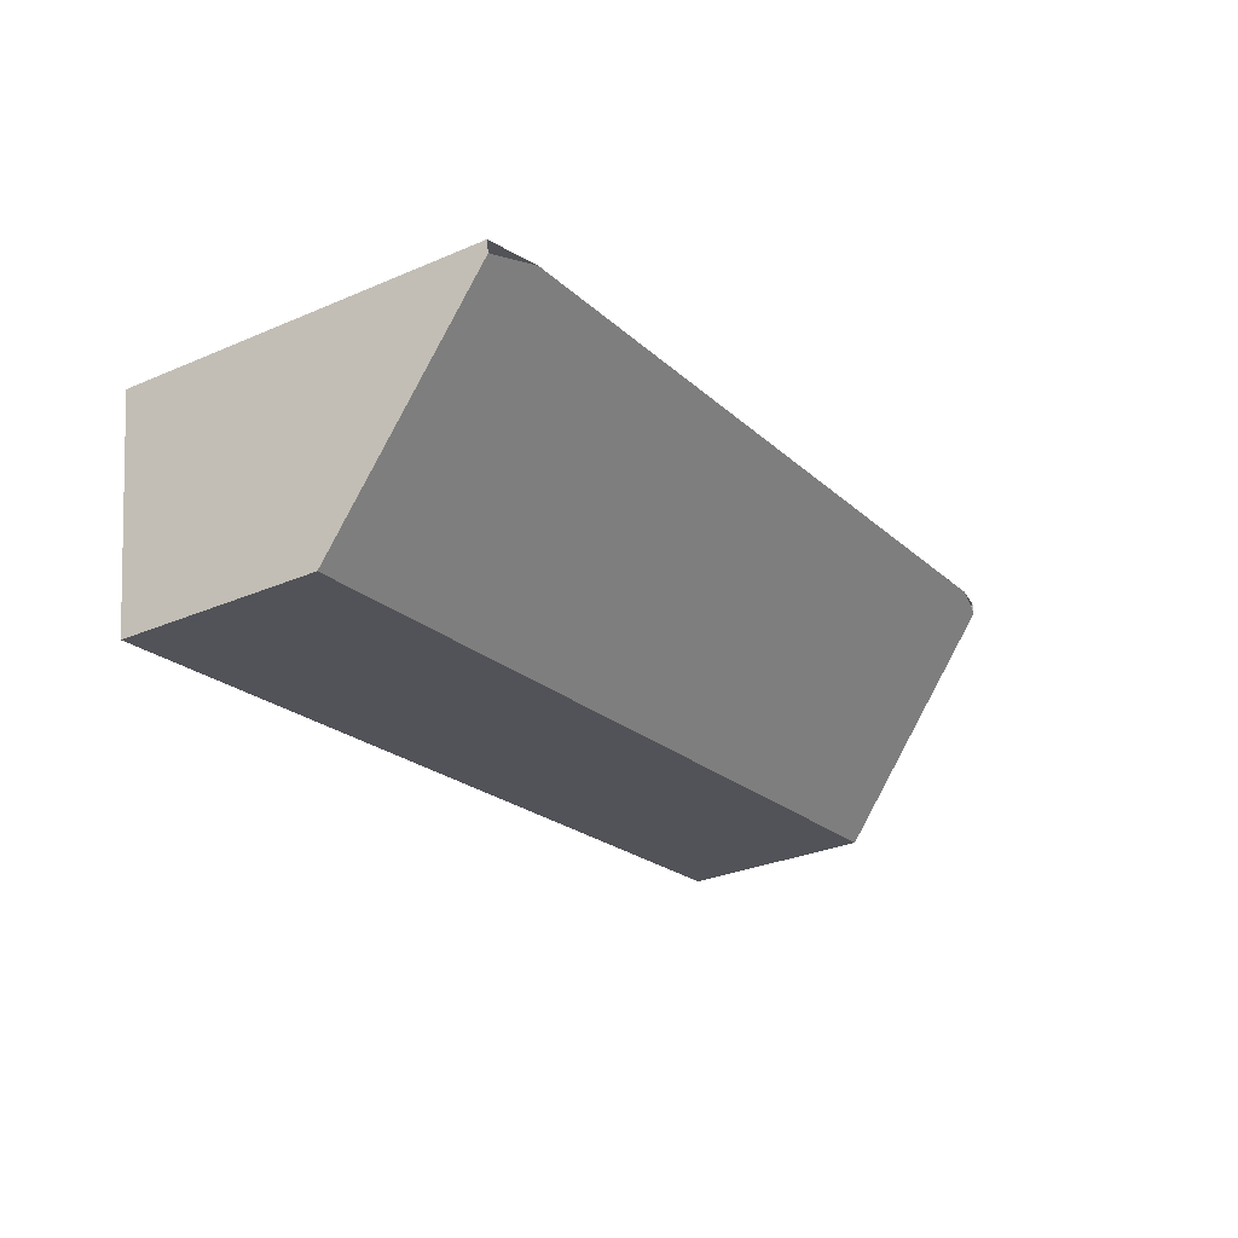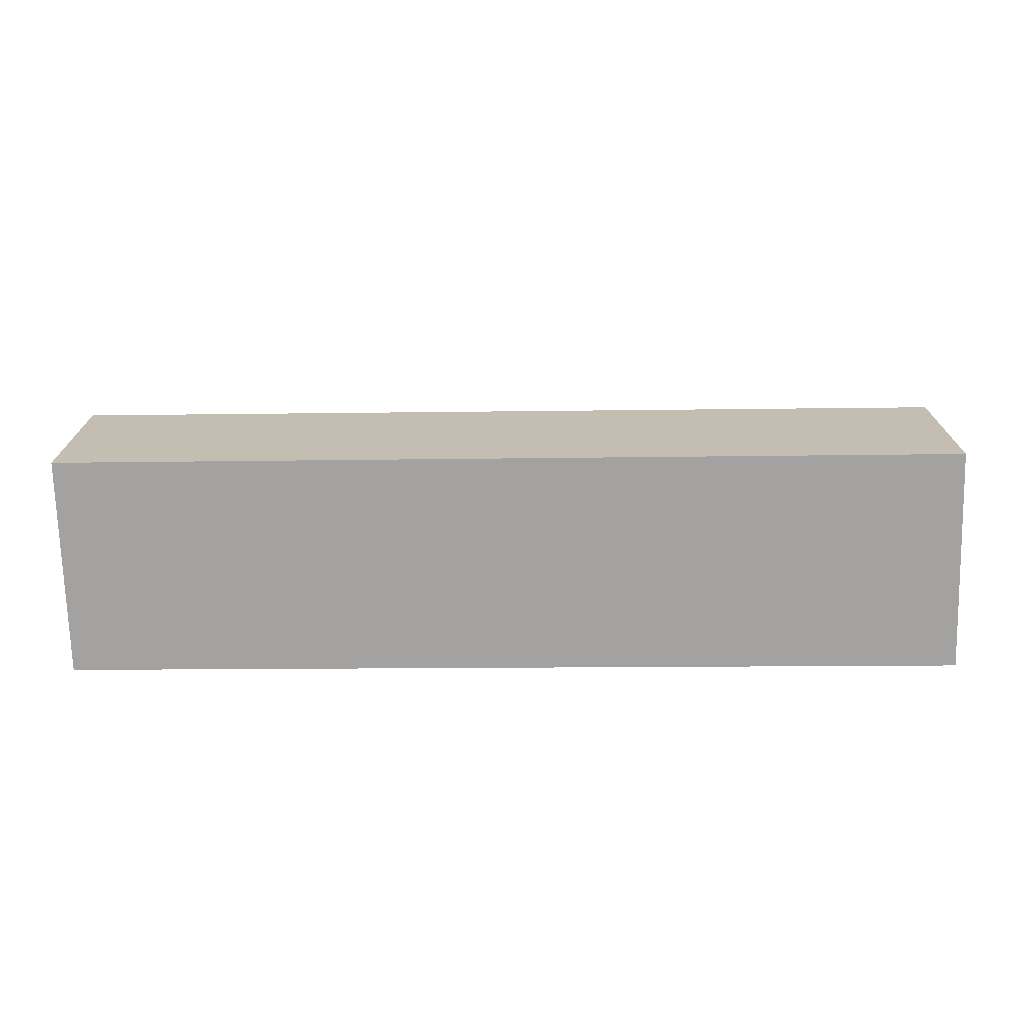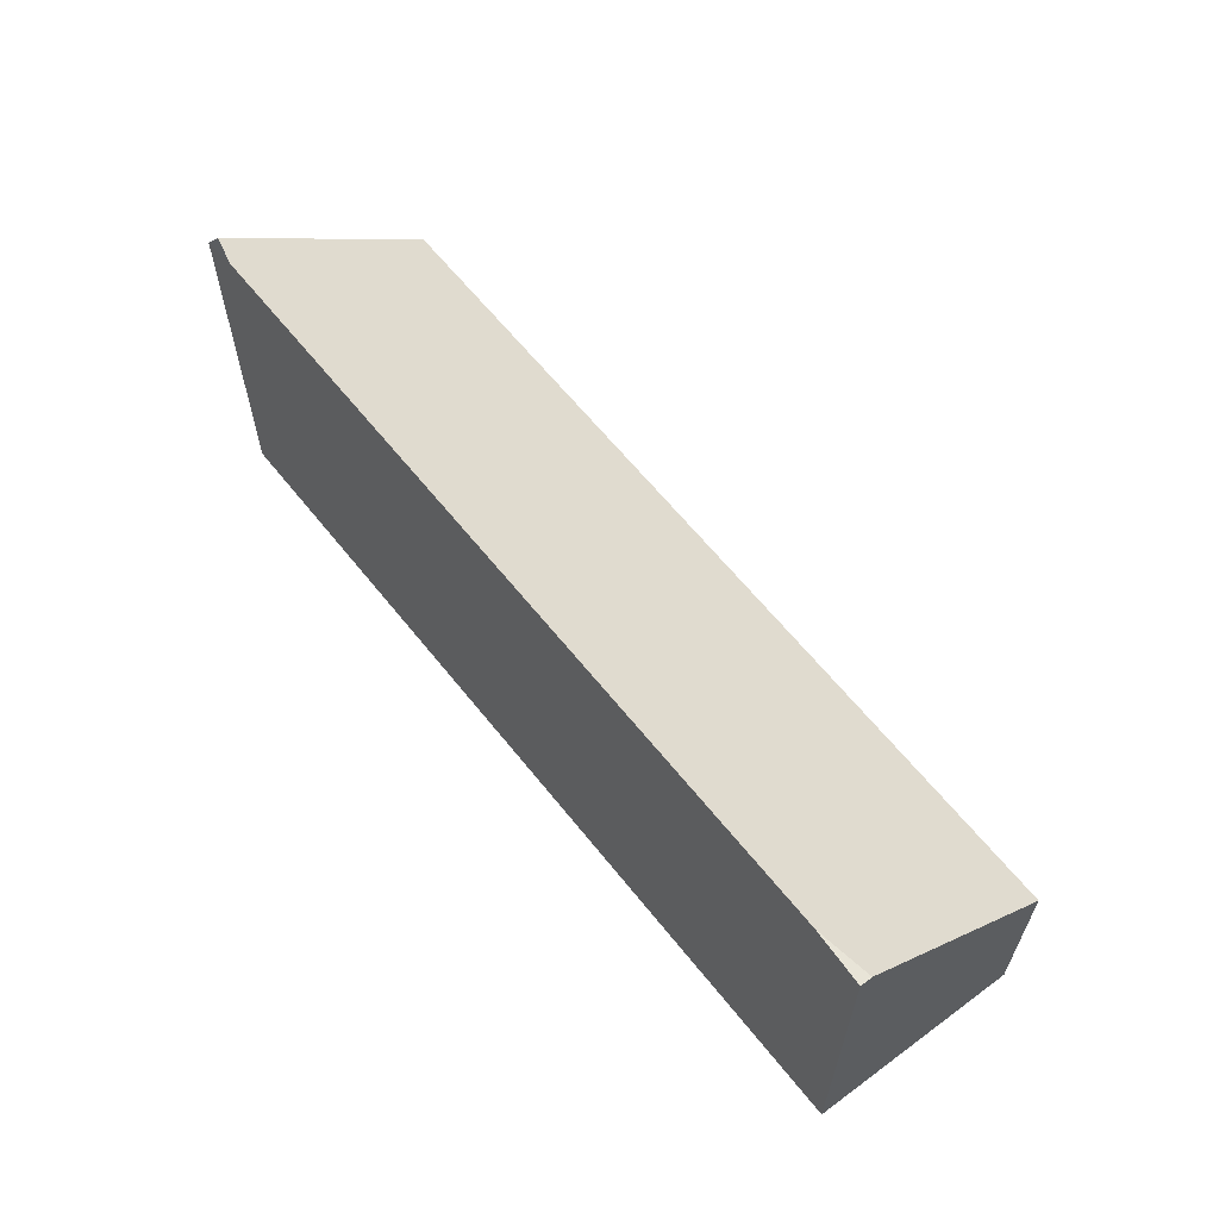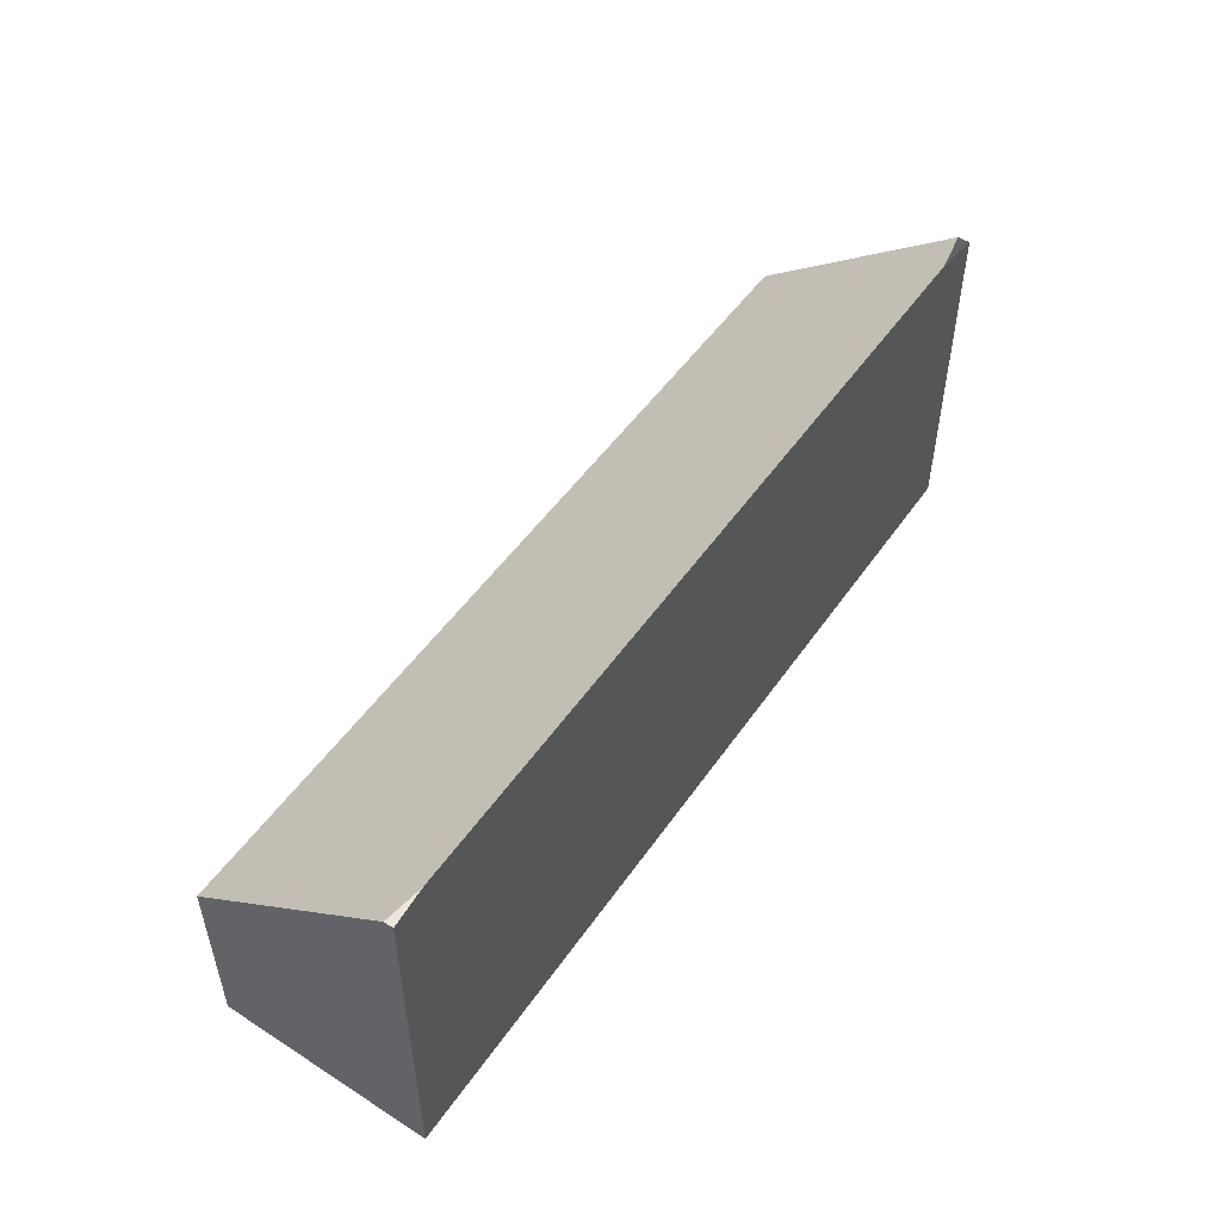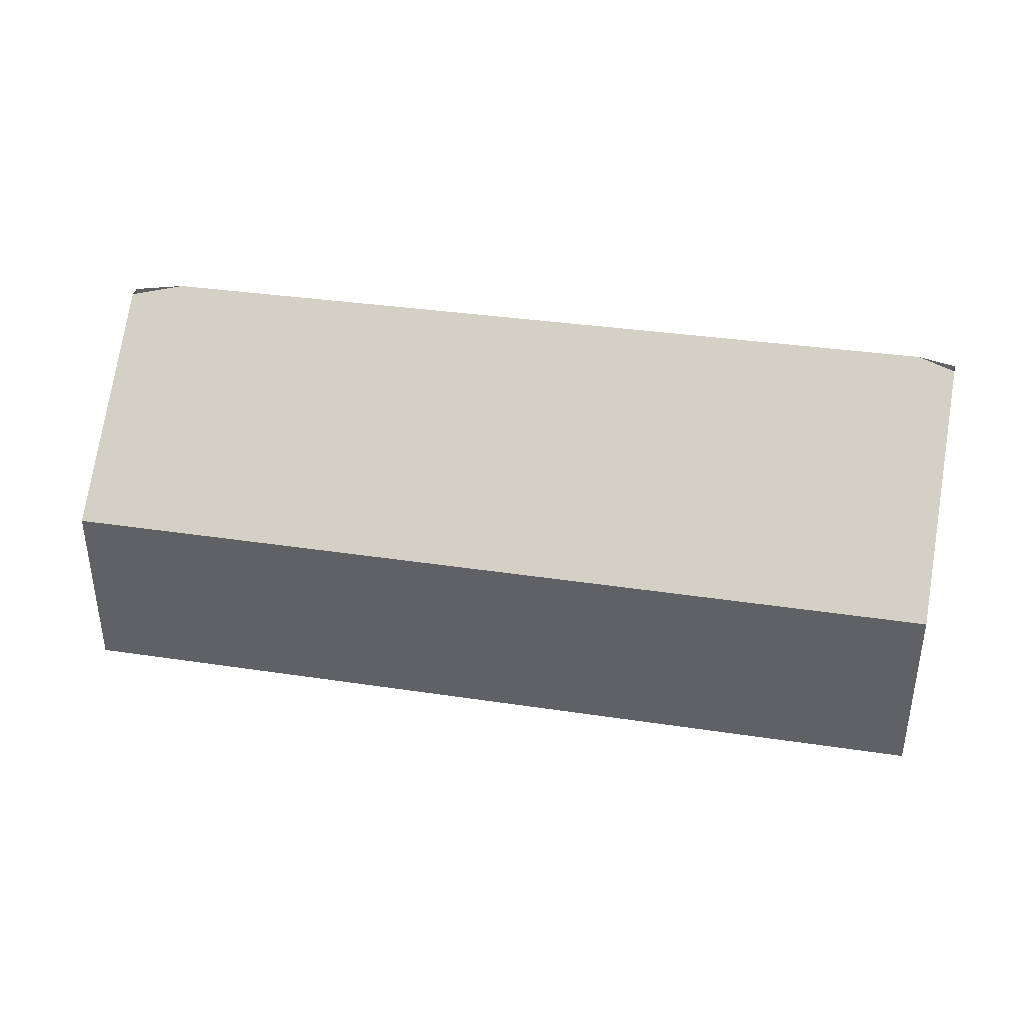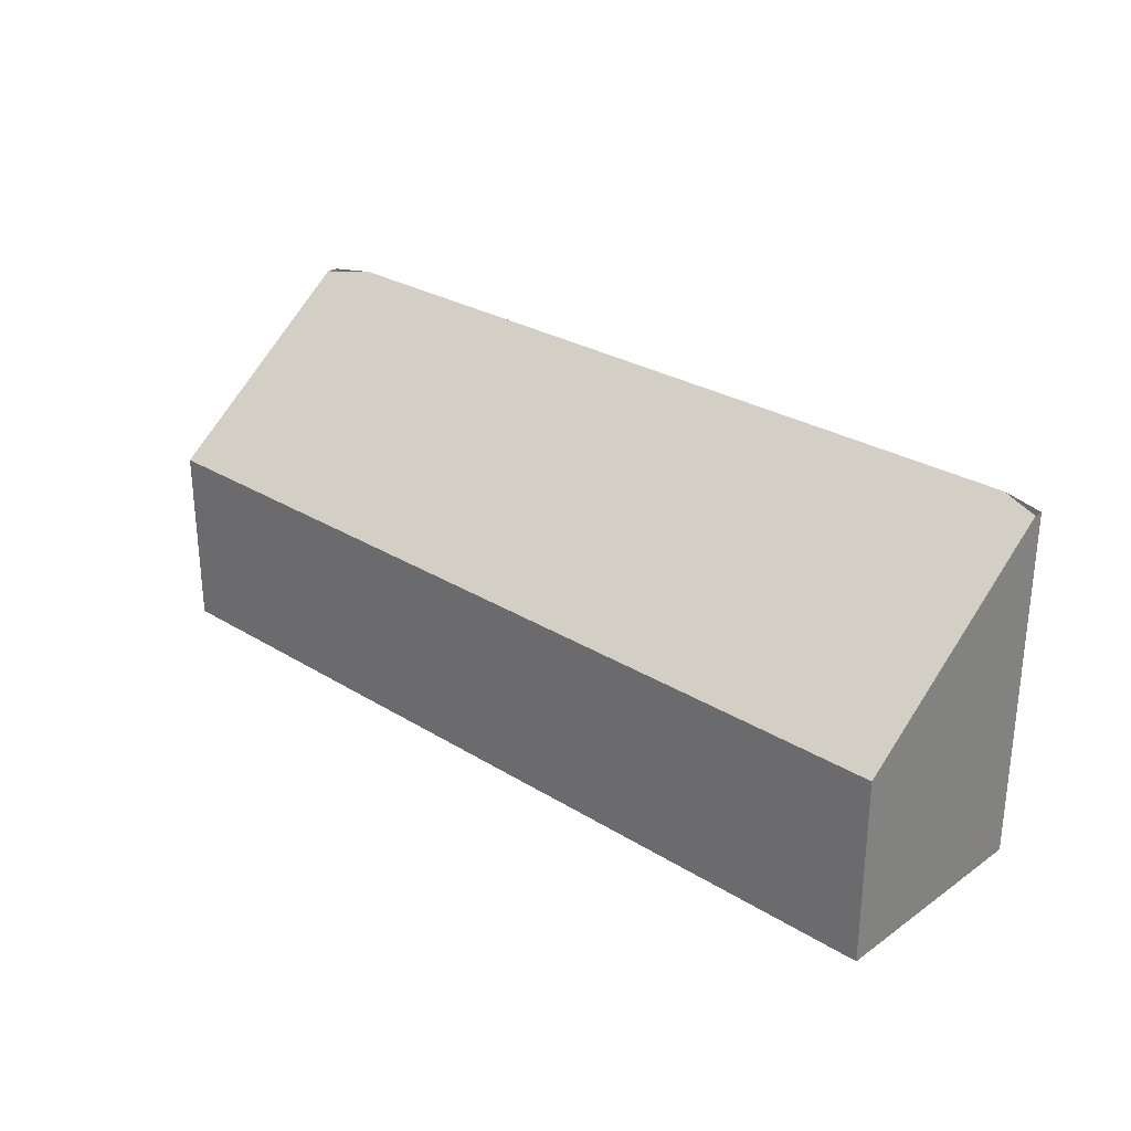
<metadata>
{"format":"obj","ext":"obj","renderer":"f3d","projection":"perspective","resolution":1024,"background":"white","views":[{"elev":-30.8,"azim":121.5,"up":"+Z"},{"elev":-72.7,"azim":-170.5,"up":"+Y"},{"elev":61.3,"azim":60.9,"up":"+Y"},{"elev":51.5,"azim":-47.1,"up":"+Y"},{"elev":38.2,"azim":-160.3,"up":"+Y"},{"elev":28.6,"azim":-128.3,"up":"+Y"}]}
</metadata>
<code>
v  0.536 2.828 1.681
v  0 1.473 9.02e-17
v  0.234 2.772 1.655
v  6.939 1.473 -1.089
v  6.757 2.805 0.675
v  7.158 2.731 0.515
v  0.244 -1.058e-16 1.728
v  0.244 2.774 1.728
v  0.234 -1.013e-16 1.655
v  0 0 0
v  0.536 -1.029e-16 1.681
v  6.757 -4.133e-17 0.675
v  7.171 2.728 0.608
v  7.171 -3.723e-17 0.608
v  6.939 6.668e-17 -1.089
v  7.158 -3.153e-17 0.515
g defaultobject
f 1 2 3
f 2 1 4
f 4 1 5
f 4 5 6
f 3 7 8
f 7 3 2
f 7 2 9
f 9 2 10
f 7 1 8
f 1 7 5
f 5 7 11
f 5 11 12
f 5 12 13
f 13 12 14
f 14 6 13
f 6 14 4
f 4 14 15
f 15 14 16
f 15 2 4
f 2 15 10
f 16 10 15
f 10 16 14
f 10 14 12
f 10 12 11
f 10 11 9
f 9 11 7

</code>
